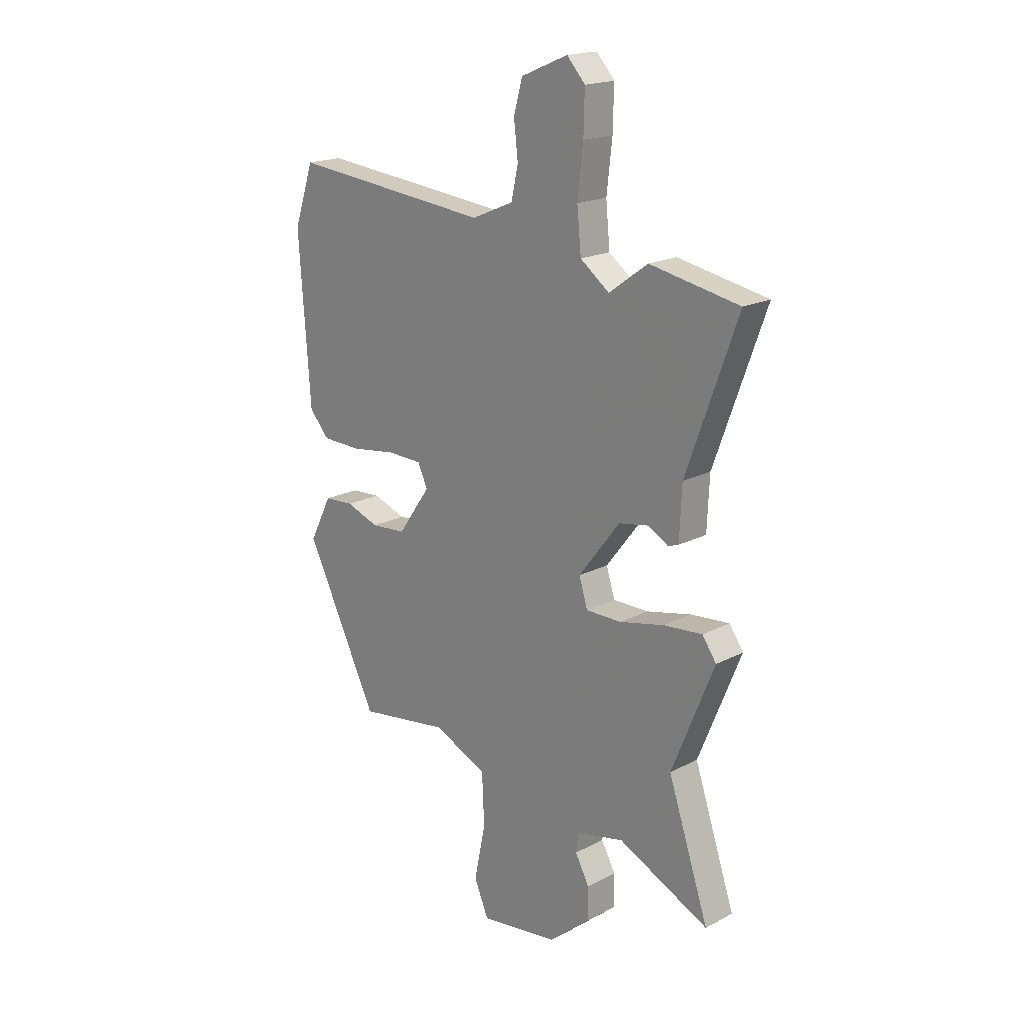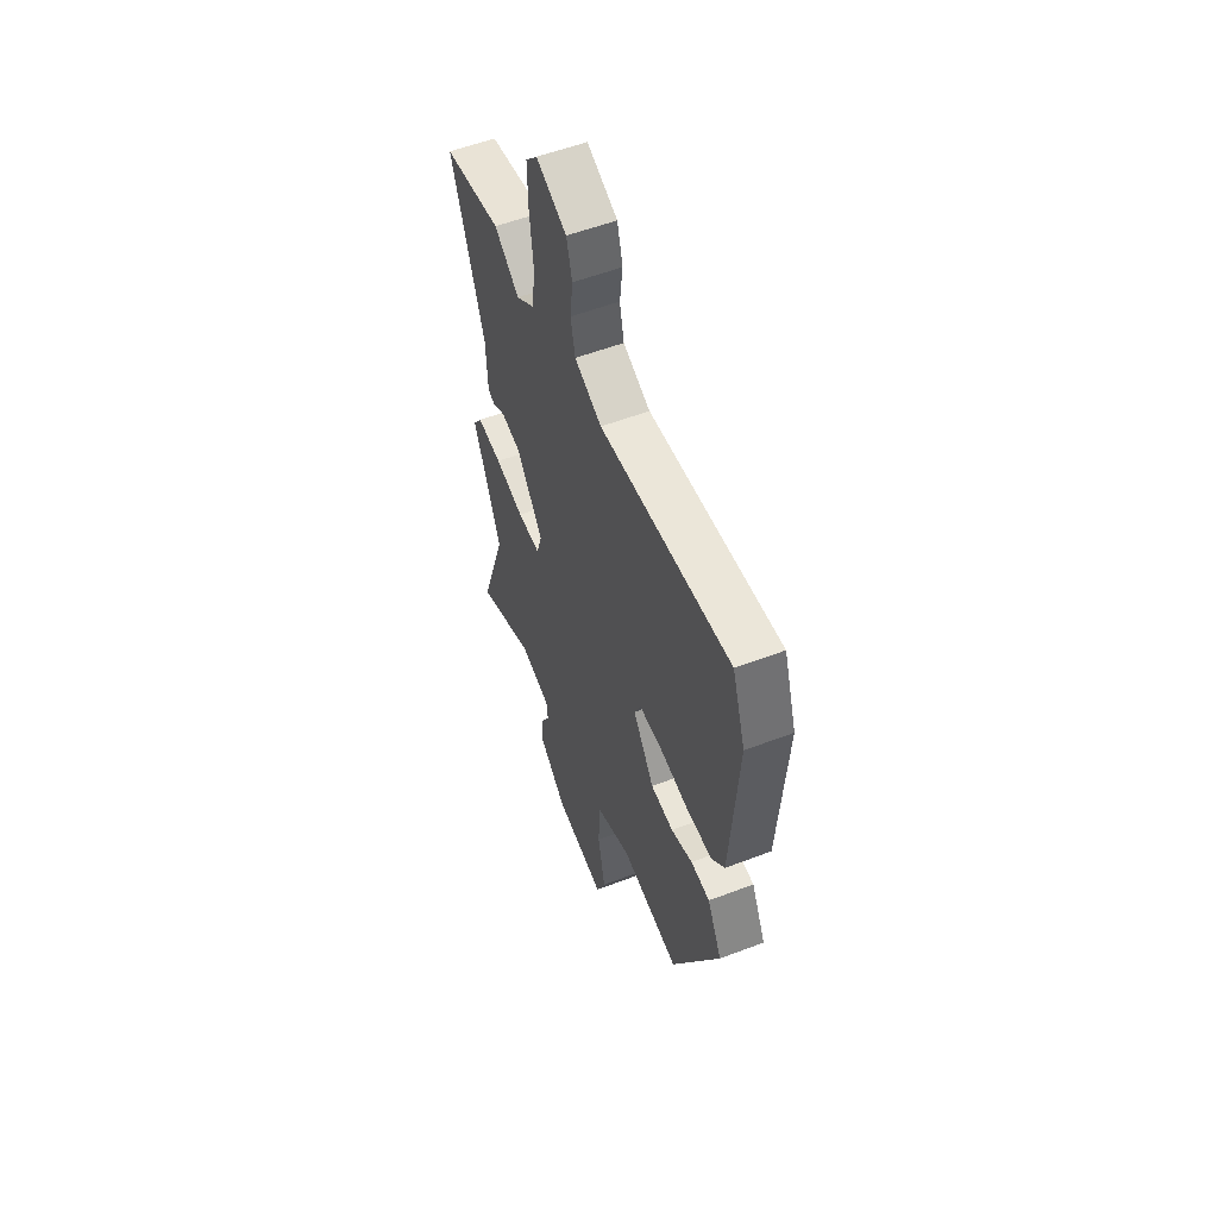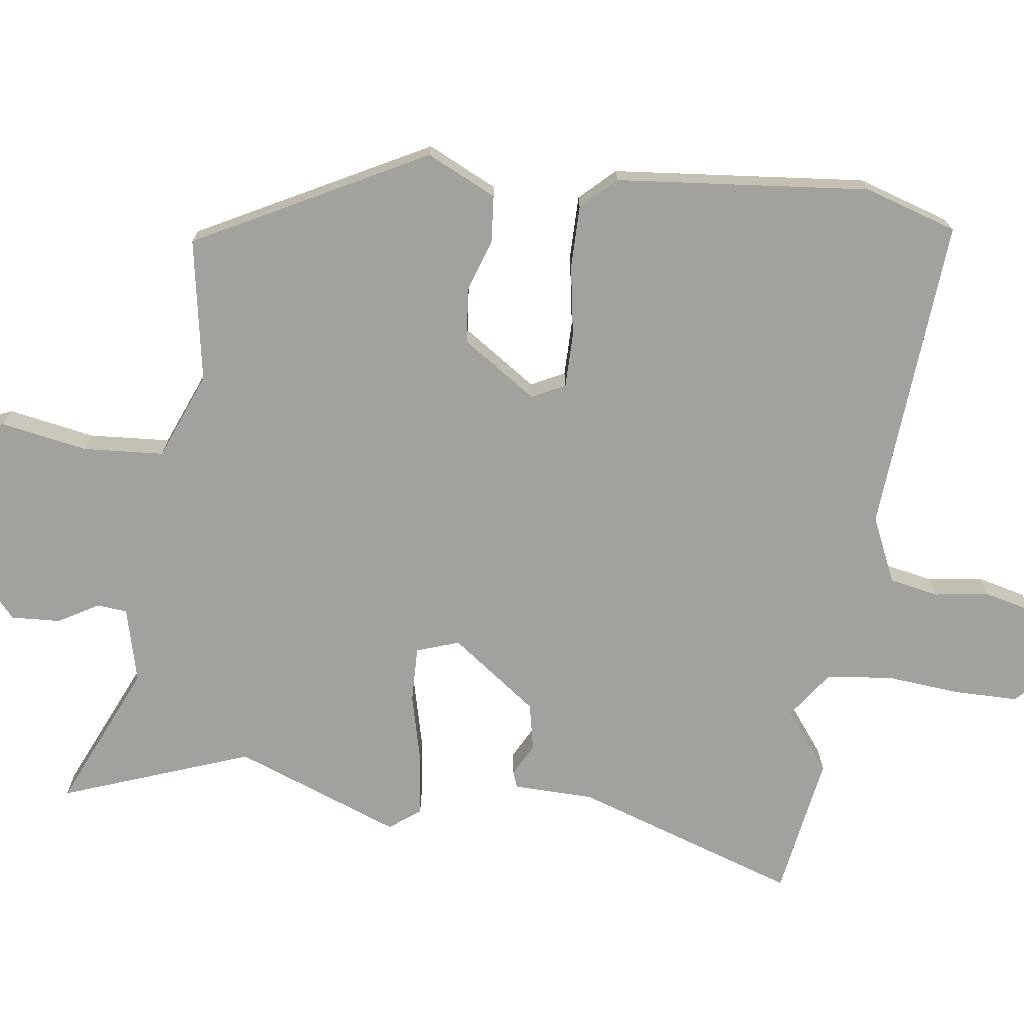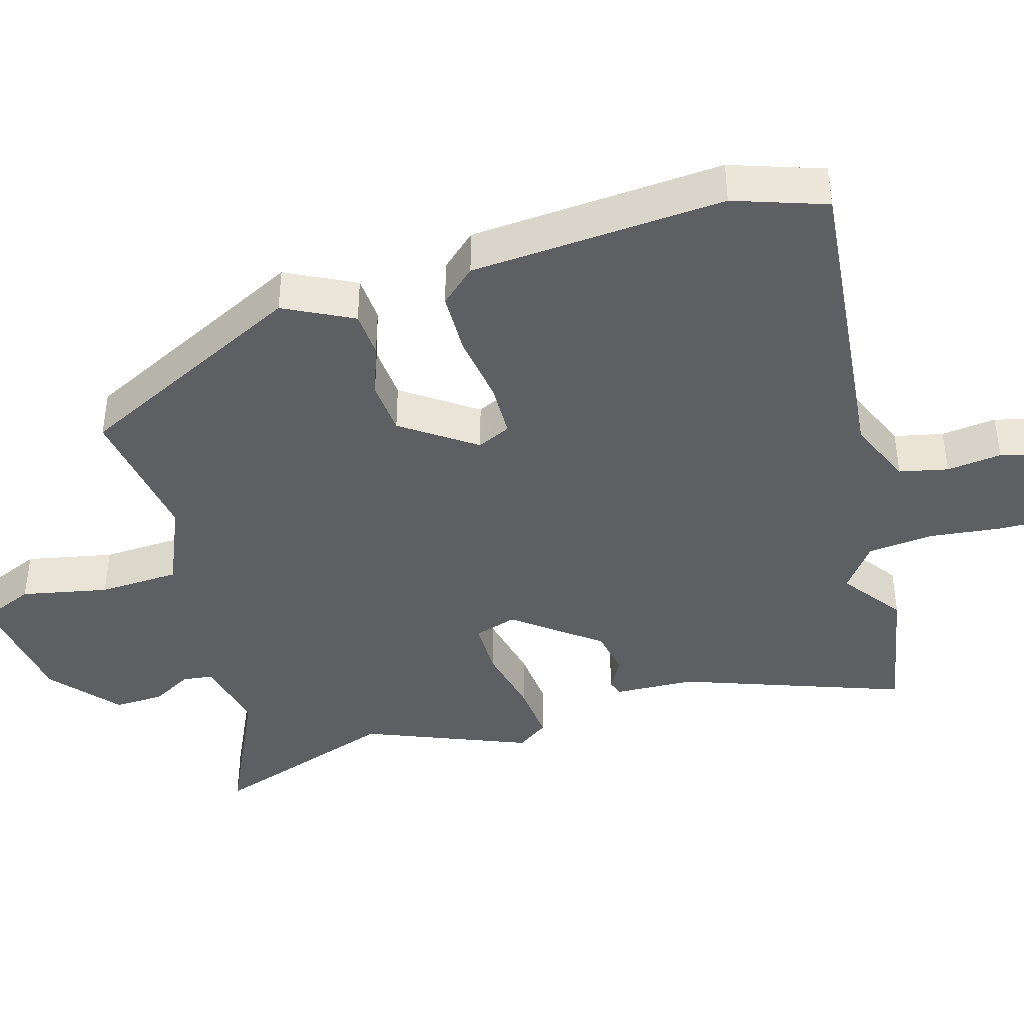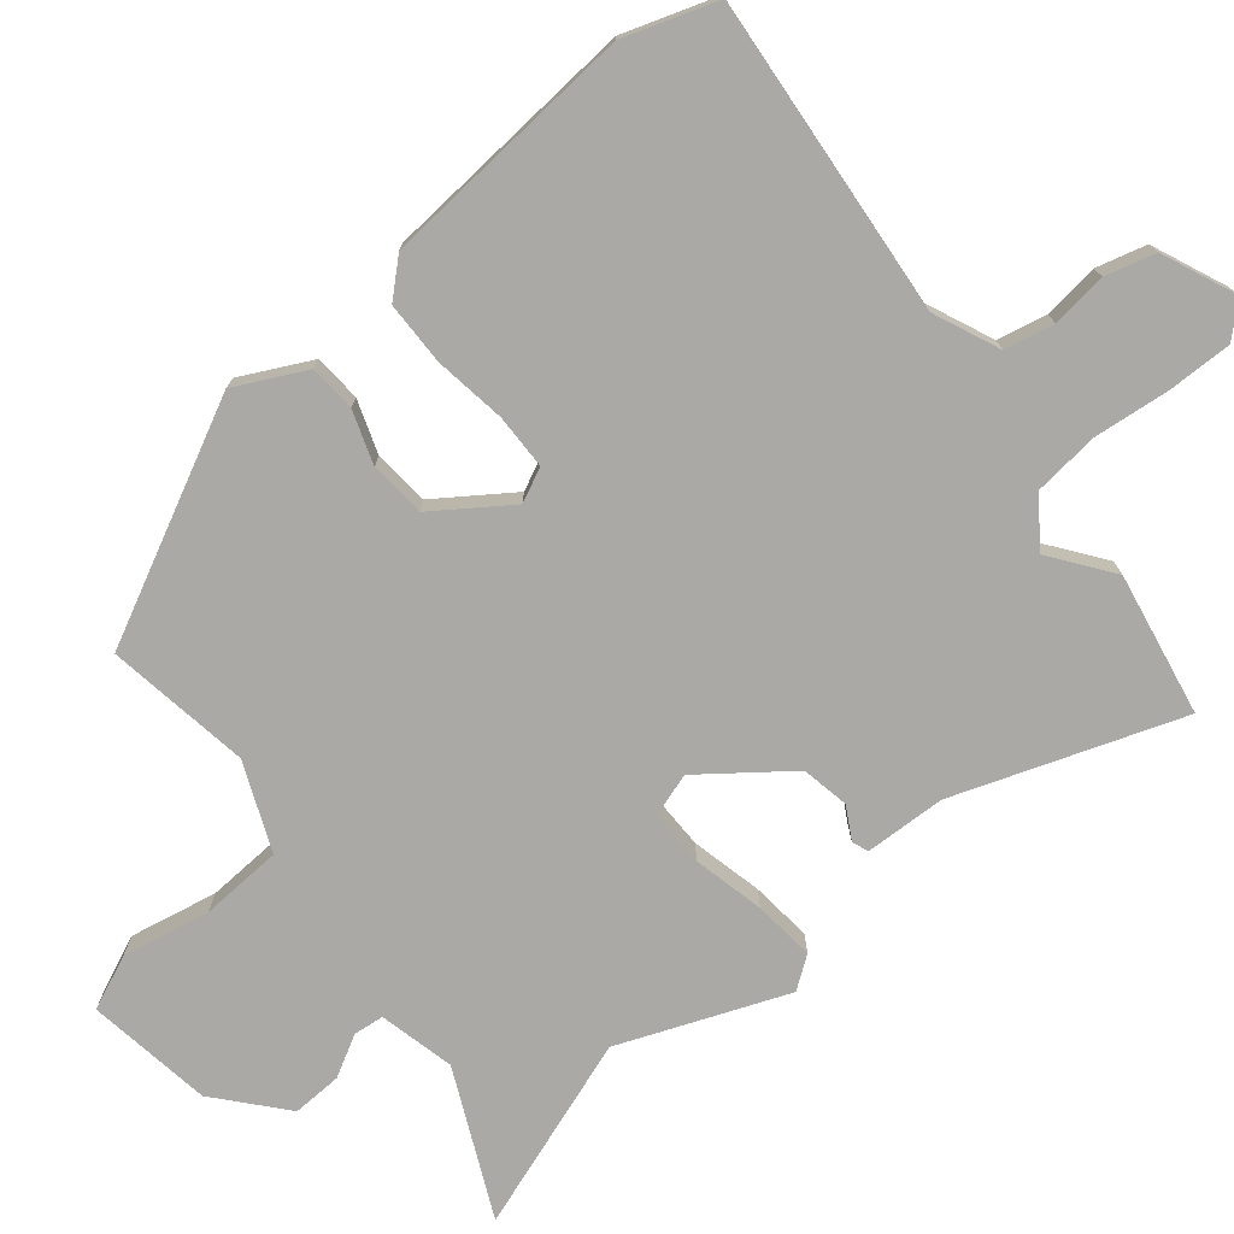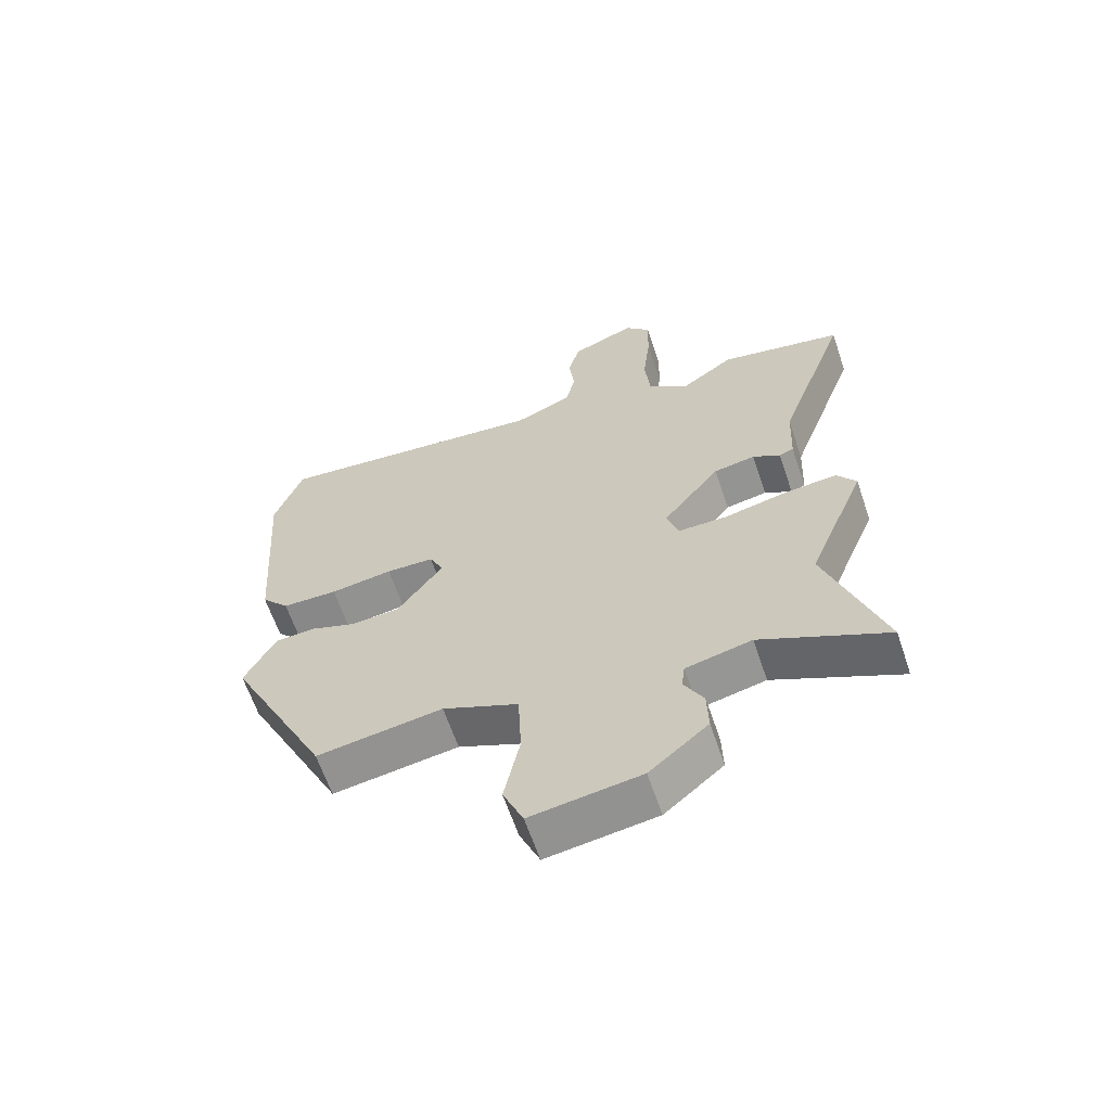
<metadata>
{"format":"obj","ext":"obj","renderer":"f3d","projection":"perspective","resolution":1024,"background":"white","views":[{"elev":18.8,"azim":45.2,"up":"+Z"},{"elev":56.0,"azim":-111.8,"up":"+Z"},{"elev":-72.1,"azim":-96.2,"up":"+Y"},{"elev":-41.4,"azim":-73.7,"up":"+Y"},{"elev":-75.3,"azim":-50.3,"up":"+Y"},{"elev":-63.3,"azim":18.7,"up":"+Z"}]}
</metadata>
<code>
v -0.336 0.07 -0.488
v -0.496 0.07 -0.164
v -0.447 0.07 -0.068
v -0.382 0.07 -0.064
v -0.309 0.07 -0.09
v -0.232 0.07 -0.084
v -0.16 0.07 0.018
v -0.182 0.07 0.065
v -0.258 0.07 0.067
v -0.357 0.07 0.053
v -0.445 0.07 0.055
v -0.489 0.07 0.104
v -0.514 0.07 0.459
v -0.47 0.07 0.587
v -0.029 0.07 0.543
v 0.063 0.07 0.582
v 0.078 0.07 0.65
v 0.069 0.07 0.727
v 0.088 0.07 0.796
v 0.191 0.07 0.839
v 0.231 0.07 0.795
v 0.229 0.07 0.706
v 0.217 0.07 0.601
v 0.226 0.07 0.51
v 0.29 0.07 0.462
v 0.375 0.07 0.524
v 0.572 0.07 0.486
v 0.46 0.07 0.176
v 0.455 0.07 0.064
v 0.432 0.07 0.056
v 0.388 0.07 0.081
v 0.322 0.07 0.069
v 0.231 0.07 -0.049
v 0.25 0.07 -0.109
v 0.328 0.07 -0.109
v 0.427 0.07 -0.087
v 0.512 0.07 -0.079
v 0.543 0.07 -0.123
v 0.45 0.07 -0.352
v 0.54 0.07 -0.618
v 0.34 0.07 -0.523
v 0.235 0.07 -0.547
v 0.23 0.07 -0.589
v 0.261 0.07 -0.646
v 0.263 0.07 -0.715
v 0.17 0.07 -0.794
v -0.004 0.07 -0.819
v -0.036 0.07 -0.744
v -0.011 0.07 -0.623
v -0.016 0.07 -0.51
v -0.136 0.07 -0.458
v -0.336 0 -0.488
v -0.496 0 -0.164
v -0.447 0 -0.068
v -0.382 0 -0.064
v -0.309 0 -0.09
v -0.232 0 -0.084
v -0.16 0 0.018
v -0.182 0 0.065
v -0.258 0 0.067
v -0.357 0 0.053
v -0.445 0 0.055
v -0.489 0 0.104
v -0.514 0 0.459
v -0.47 0 0.587
v -0.029 0 0.543
v 0.063 0 0.582
v 0.078 0 0.65
v 0.069 0 0.727
v 0.088 0 0.796
v 0.191 0 0.839
v 0.231 0 0.795
v 0.229 0 0.706
v 0.217 0 0.601
v 0.226 0 0.51
v 0.29 0 0.462
v 0.375 0 0.524
v 0.572 0 0.486
v 0.46 0 0.176
v 0.455 0 0.064
v 0.432 0 0.056
v 0.388 0 0.081
v 0.322 0 0.069
v 0.231 0 -0.049
v 0.25 0 -0.109
v 0.328 0 -0.109
v 0.427 0 -0.087
v 0.512 0 -0.079
v 0.543 0 -0.123
v 0.45 0 -0.352
v 0.54 0 -0.618
v 0.34 0 -0.523
v 0.235 0 -0.547
v 0.23 0 -0.589
v 0.261 0 -0.646
v 0.263 0 -0.715
v 0.17 0 -0.794
v -0.004 0 -0.819
v -0.036 0 -0.744
v -0.011 0 -0.623
v -0.016 0 -0.51
v -0.136 0 -0.458
f 47 48 49
f 46 47 49
f 45 46 49
f 44 45 49
f 43 44 49
f 42 43 49 50
f 41 42 50 51
f 39 40 41
f 39 41 51
f 38 39 51
f 37 38 51
f 36 37 51
f 35 36 51
f 28 29 30 31
f 28 31 32
f 27 28 32
f 26 27 32
f 25 26 32
f 24 25 32 33
f 21 22 23
f 20 21 23
f 19 20 23
f 18 19 23
f 17 18 23
f 23 24 33
f 17 23 33
f 16 17 33
f 13 14 15
f 12 13 15
f 11 12 15
f 10 11 15
f 9 10 15
f 8 9 15 16
f 7 8 16 33
f 3 4 5
f 2 3 5
f 1 2 5
f 51 1 5
f 51 5 6
f 34 35 51
f 33 34 51
f 7 33 51
f 6 7 51
f 100 99 98
f 100 98 97
f 100 97 96
f 100 96 95
f 100 95 94
f 101 100 94 93
f 102 101 93 92
f 92 91 90
f 102 92 90
f 102 90 89
f 102 89 88
f 102 88 87
f 102 87 86
f 82 81 80 79
f 83 82 79
f 83 79 78
f 83 78 77
f 83 77 76
f 84 83 76 75
f 74 73 72
f 74 72 71
f 74 71 70
f 74 70 69
f 74 69 68
f 84 75 74
f 84 74 68
f 84 68 67
f 66 65 64
f 66 64 63
f 66 63 62
f 66 62 61
f 66 61 60
f 67 66 60 59
f 84 67 59 58
f 56 55 54
f 56 54 53
f 56 53 52
f 56 52 102
f 57 56 102
f 102 86 85
f 102 85 84
f 102 84 58
f 102 58 57
f 1 52 53 2
f 2 53 54 3
f 3 54 55 4
f 4 55 56 5
f 5 56 57 6
f 6 57 58 7
f 7 58 59 8
f 8 59 60 9
f 9 60 61 10
f 10 61 62 11
f 11 62 63 12
f 12 63 64 13
f 13 64 65 14
f 14 65 66 15
f 15 66 67 16
f 16 67 68 17
f 17 68 69 18
f 18 69 70 19
f 19 70 71 20
f 20 71 72 21
f 21 72 73 22
f 22 73 74 23
f 23 74 75 24
f 24 75 76 25
f 25 76 77 26
f 26 77 78 27
f 27 78 79 28
f 28 79 80 29
f 29 80 81 30
f 30 81 82 31
f 31 82 83 32
f 32 83 84 33
f 33 84 85 34
f 34 85 86 35
f 35 86 87 36
f 36 87 88 37
f 37 88 89 38
f 38 89 90 39
f 39 90 91 40
f 40 91 92 41
f 41 92 93 42
f 42 93 94 43
f 43 94 95 44
f 44 95 96 45
f 45 96 97 46
f 46 97 98 47
f 47 98 99 48
f 48 99 100 49
f 49 100 101 50
f 50 101 102 51
f 51 102 52 1

</code>
